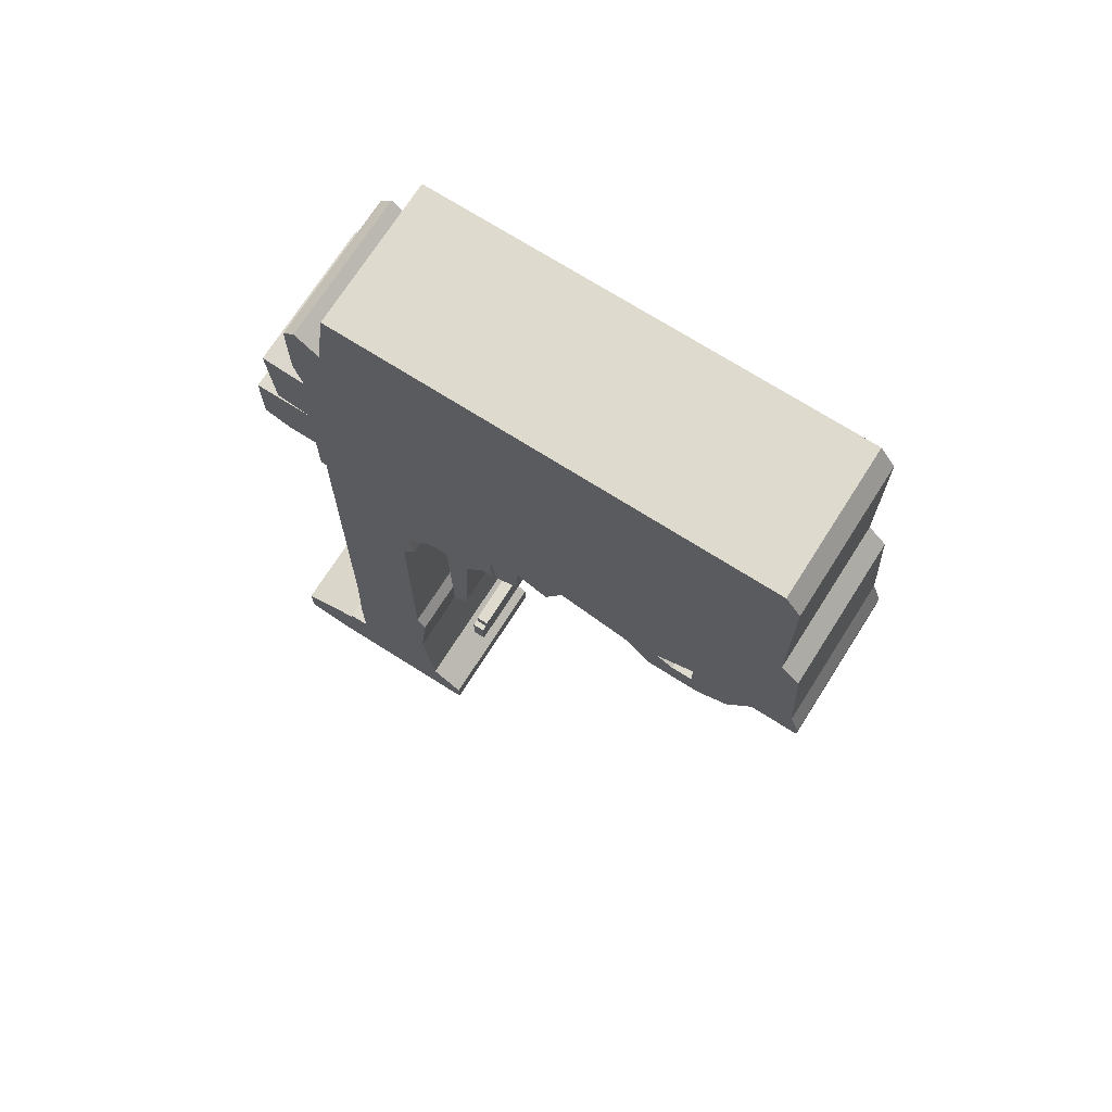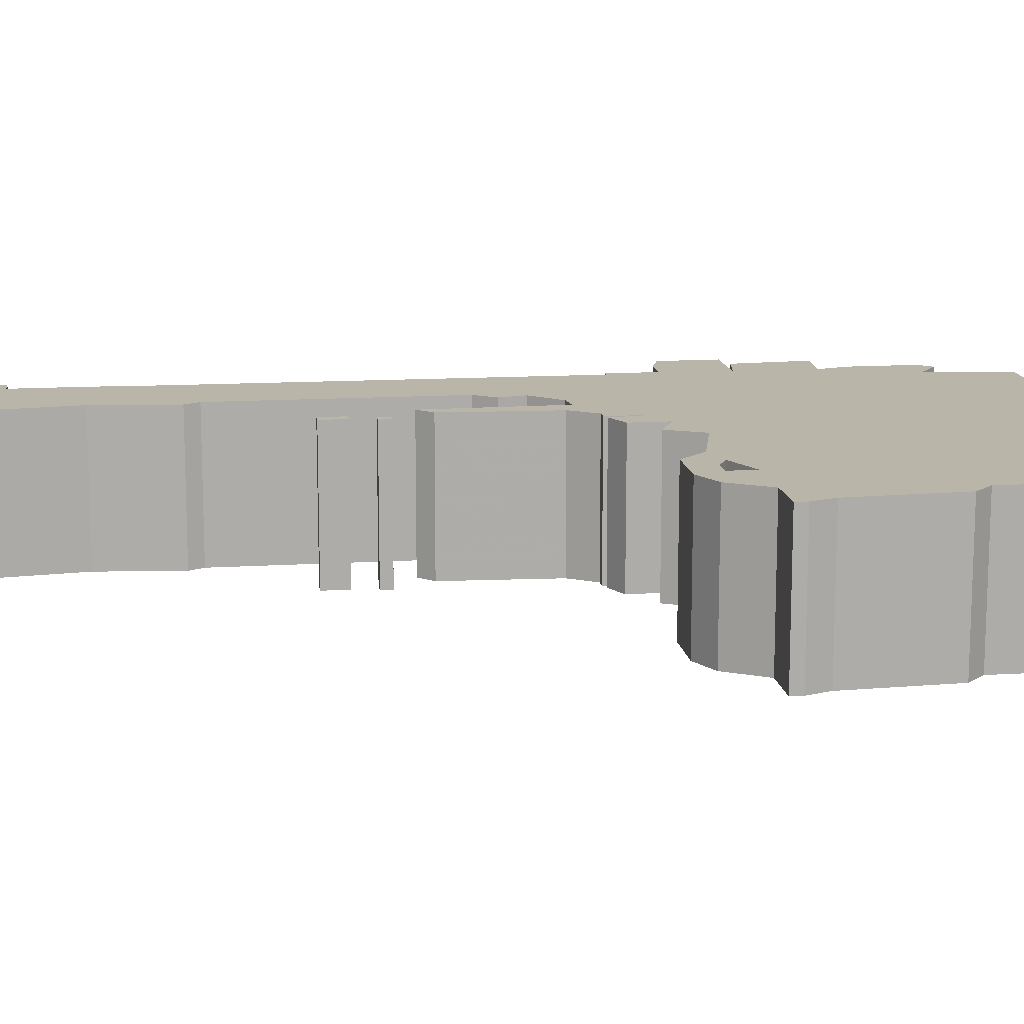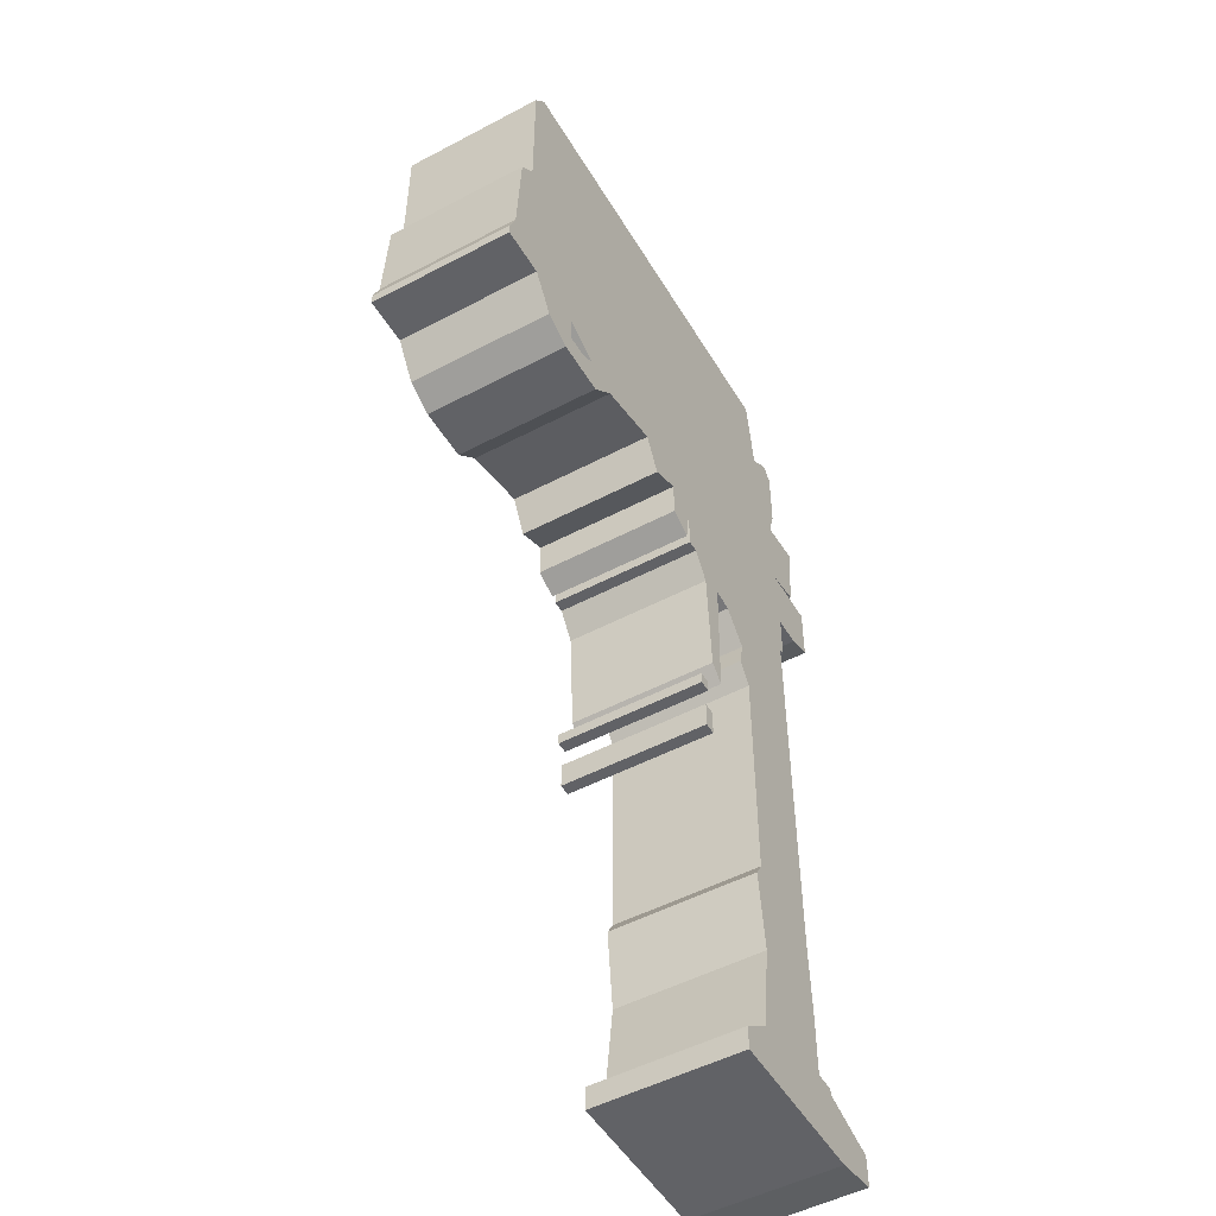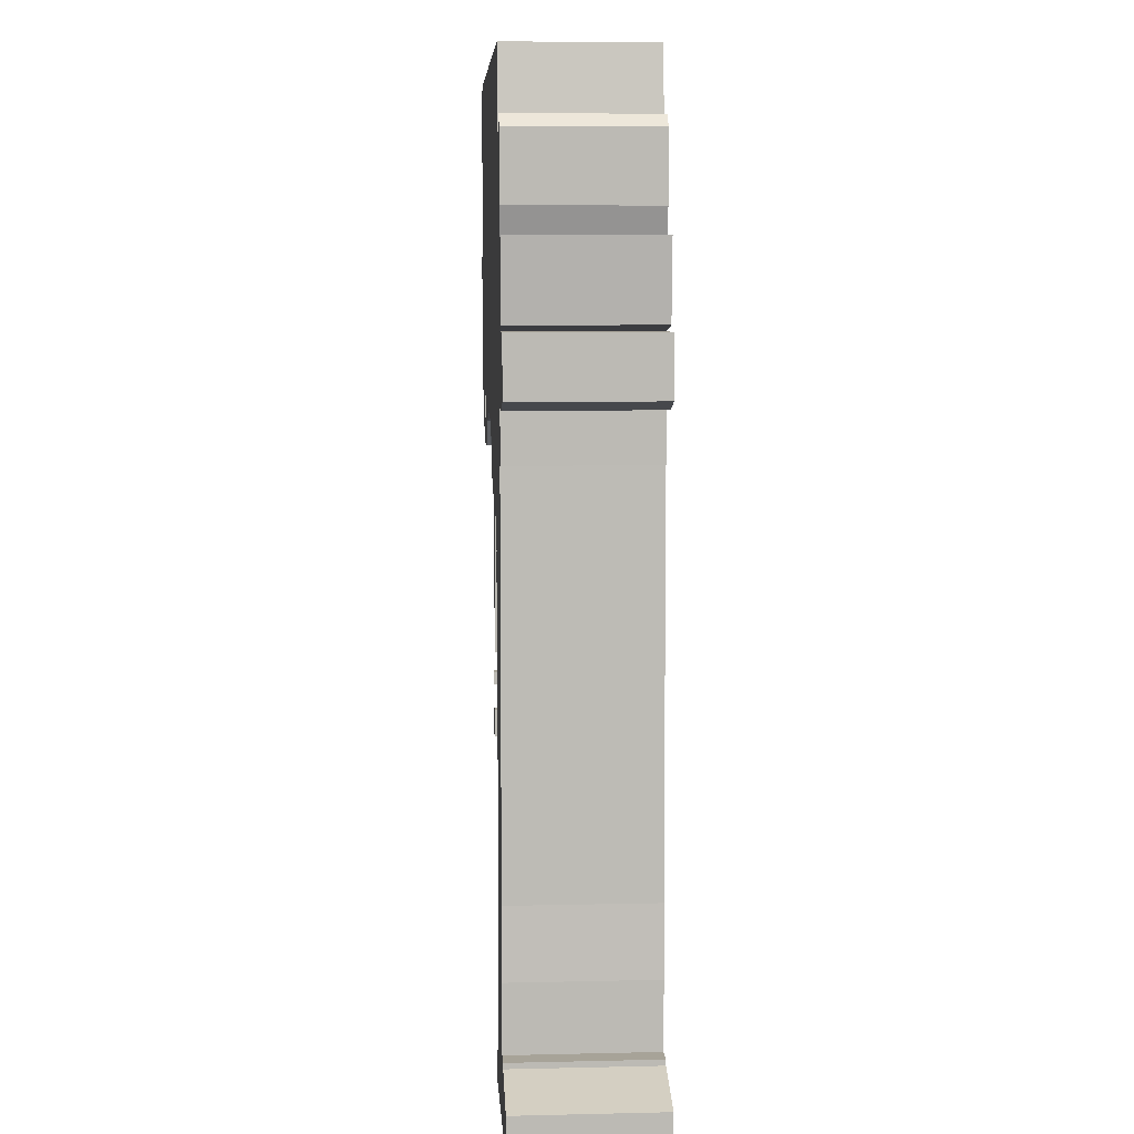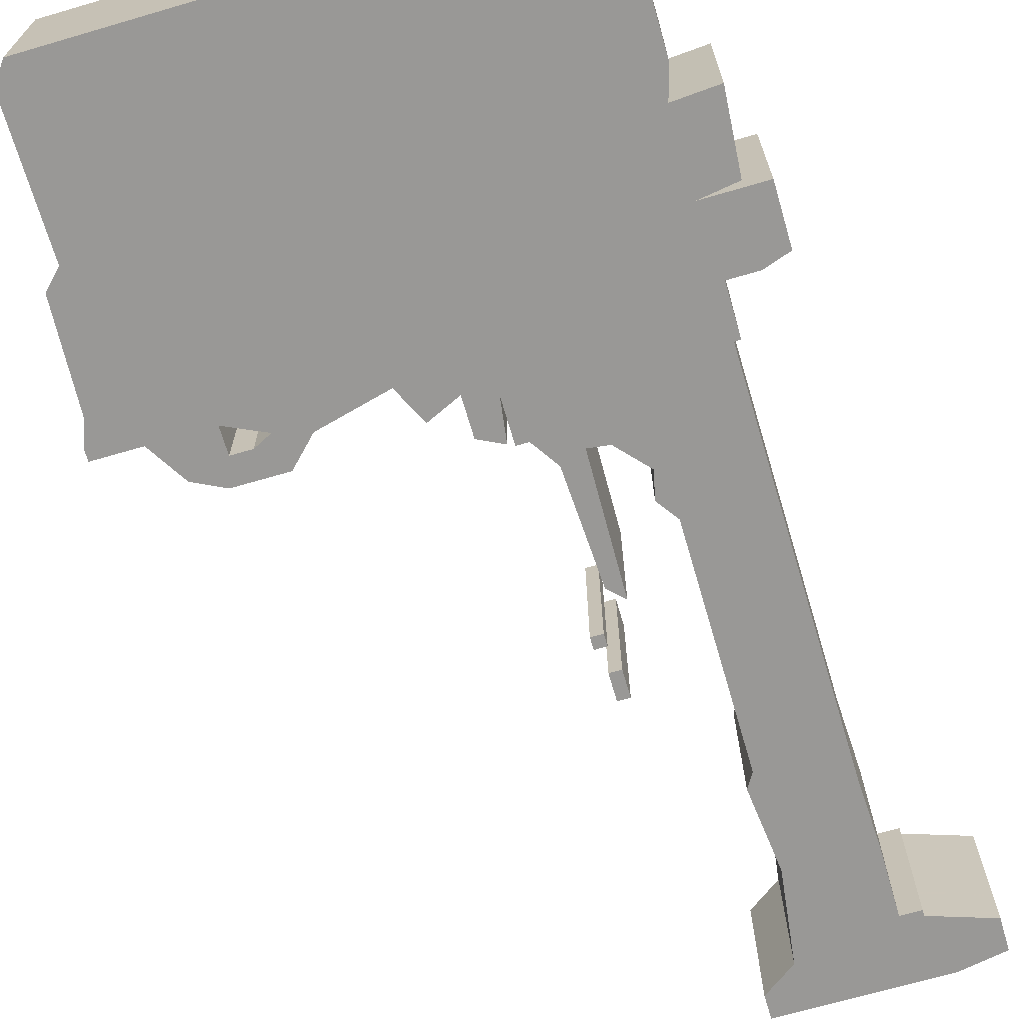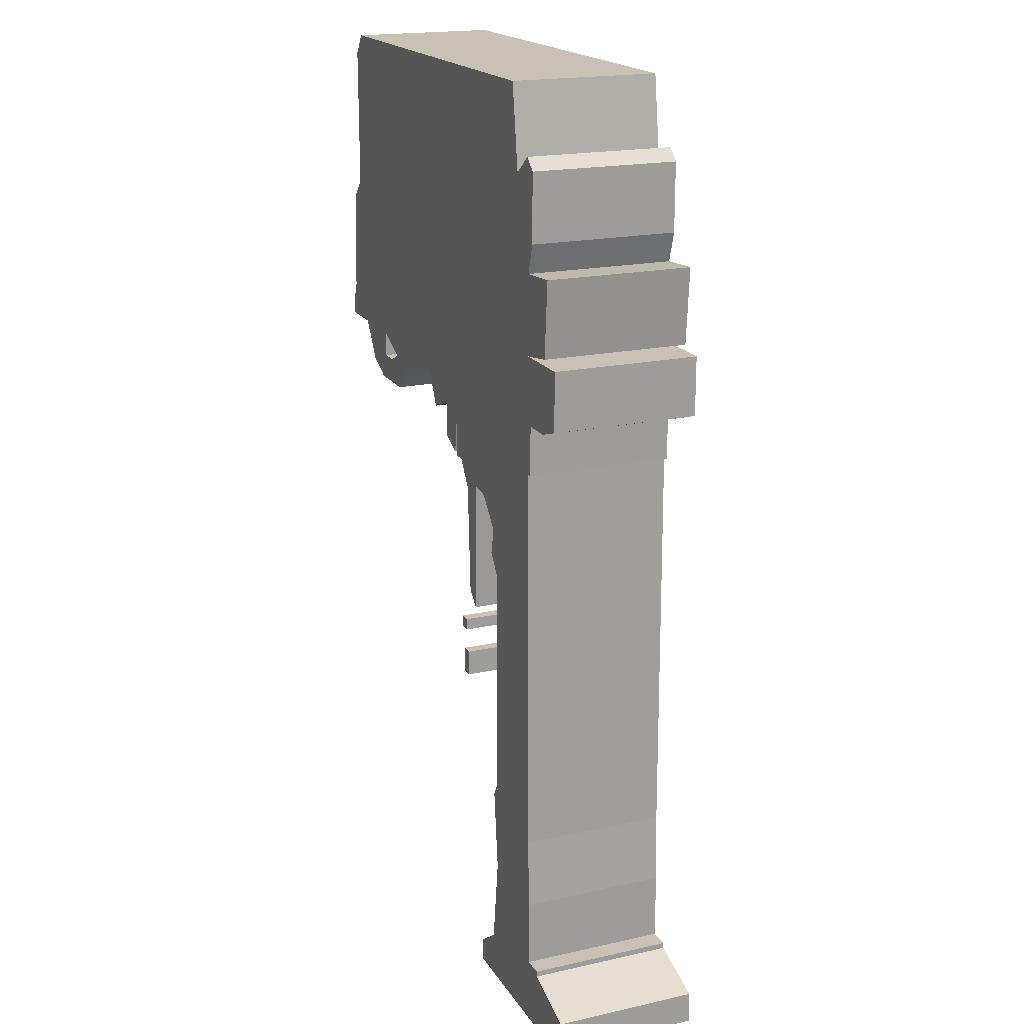
<metadata>
{"format":"obj","ext":"obj","renderer":"f3d","projection":"perspective","resolution":1024,"background":"white","views":[{"elev":71.3,"azim":32.4,"up":"+Y"},{"elev":13.4,"azim":82.0,"up":"+Z"},{"elev":-50.7,"azim":120.0,"up":"+Y"},{"elev":6.8,"azim":-93.8,"up":"+Y"},{"elev":-68.6,"azim":-163.7,"up":"+Z"},{"elev":19.0,"azim":-112.8,"up":"+Y"}]}
</metadata>
<code>
g sbg_cityforestunder_dm_bigsign02_h
v -0.63 3.03 0
v -0.71 3.09 0
v -0.75 3.05 0
v -0.75 2.82 0
v -0.72 2.72 0
v -0.87 2.73 0
v -0.85 2.47 0
v -0.72 2.45 0
v -0.93 2.45 0
v -0.93 2.25 0
v -0.84 2.22 0
v -0.74 2.22 0
v -0.74 2.05 0
v -0.72 2.05 0
v -0.73 0.7 0
v -0.74 0.46 0
v -0.74 0.23 0
v -0.81 0.23 0
v -0.81 0.21 0
v -1.02 0.14 0
v -1.02 0.03 0
v -0.86 0 0
v -0.3 0 0
v -0.3 0.08 0
v -0.41 0.16 0
v -0.45 0.47 0
v -0.42 0.75 0
v -0.45 0.8 0
v -0.45 1.6 0
v -0.4 1.67 0
v -0.42 1.76 0
v -0.33 1.86 0
v -0.26 1.87 0
v -0.25 1.41 0
v -0.2 1.46 0
v -0.18 1.84 0
v -0.12 1.93 0
v -0.08 1.93 0
v -0.08 2.08 0
v -0.06 1.94 0
v 0.02 1.98 0
v 0.02 2.11 0
v 0.13 2.06 0
v 0.19 2.18 0
v 0.43 2.12 0
v 0.52 2.03 0
v 0.7 2.03 0
v 0.8 2.08 0
v 0.88 2.21 0
v 1.04 2.21 0
v 1.04 2.25 0
v 1.01 2.33 0
v 0.99 2.69 0
v 0.93 2.75 0
v 0.93 3.24 0
v 0.88 3.31 0
v -0.59 3.31 0
v 0.67 2.12 0
v 0.6 2.12 0
v 0.54 2.15 0
v 0.67 2.21 0
v -0.18 1.12 0
v -0.14 1.12 0
v -0.14 1.21 0
v -0.18 1.21 0
v -0.16 1.29 0
v -0.12 1.29 0
v -0.12 1.33 0
v -0.16 1.33 0
v -0.63 3.03 0.5
v -0.71 3.09 0.5
v -0.75 3.05 0.5
v -0.75 2.82 0.5
v -0.72 2.72 0.5
v -0.87 2.73 0.5
v -0.85 2.47 0.5
v -0.72 2.45 0.5
v -0.93 2.45 0.5
v -0.93 2.25 0.5
v -0.84 2.22 0.5
v -0.74 2.22 0.5
v -0.74 2.05 0.5
v -0.72 2.05 0.5
v -0.73 0.7 0.5
v -0.74 0.46 0.5
v -0.74 0.23 0.5
v -0.81 0.23 0.5
v -0.81 0.21 0.5
v -1.02 0.14 0.5
v -1.02 0.03 0.5
v -0.86 0 0.5
v -0.3 0 0.5
v -0.3 0.08 0.5
v -0.41 0.16 0.5
v -0.45 0.47 0.5
v -0.42 0.75 0.5
v -0.45 0.8 0.5
v -0.45 1.6 0.5
v -0.4 1.67 0.5
v -0.42 1.76 0.5
v -0.33 1.86 0.5
v -0.26 1.87 0.5
v -0.25 1.41 0.5
v -0.2 1.46 0.5
v -0.18 1.84 0.5
v -0.12 1.93 0.5
v -0.08 1.93 0.5
v -0.08 2.08 0.5
v -0.06 1.94 0.5
v 0.02 1.98 0.5
v 0.02 2.11 0.5
v 0.13 2.06 0.5
v 0.19 2.18 0.5
v 0.43 2.12 0.5
v 0.52 2.03 0.5
v 0.7 2.03 0.5
v 0.8 2.08 0.5
v 0.88 2.21 0.5
v 1.04 2.21 0.5
v 1.04 2.25 0.5
v 1.01 2.33 0.5
v 0.99 2.69 0.5
v 0.93 2.75 0.5
v 0.93 3.24 0.5
v 0.88 3.31 0.5
v -0.59 3.31 0.5
v 0.67 2.12 0.5
v 0.6 2.12 0.5
v 0.54 2.15 0.5
v 0.67 2.21 0.5
v -0.18 1.12 0.5
v -0.14 1.12 0.5
v -0.14 1.21 0.5
v -0.18 1.21 0.5
v -0.16 1.29 0.5
v -0.12 1.29 0.5
v -0.12 1.33 0.5
v -0.16 1.33 0.5
g sbg_cityforestunder_dm_bigsign02_h_0
f 57 56 1
f 56 55 54
f 1 56 44
f 61 54 53
f 61 53 52
f 50 49 51
f 49 52 51
f 48 47 58
f 59 58 47
f 44 43 42
f 41 40 39
f 42 41 39
f 39 8 5
f 39 38 37
f 37 36 33
f 35 34 33
f 36 35 33
f 39 37 33
f 39 33 32
f 31 30 29
f 28 27 26
f 25 24 23
f 25 23 22
f 25 22 17
f 22 21 20
f 22 20 19
f 19 18 17
f 22 19 17
f 26 25 17
f 26 17 16
f 26 16 15
f 29 26 15
f 29 15 14
f 31 29 14
f 32 31 14
f 32 14 12
f 39 32 12
f 14 13 12
f 39 12 8
f 9 8 11
f 12 11 8
f 10 9 11
f 42 39 5
f 8 7 5
f 7 6 5
f 44 42 5
f 44 5 1
f 5 4 1
f 4 3 1
f 3 2 1
f 56 54 44
f 45 44 60
f 46 45 60
f 46 60 59
f 46 59 47
f 48 58 61
f 49 48 61
f 49 61 52
f 44 54 61
f 60 44 61
f 65 64 63
f 65 63 62
f 69 68 67
f 69 67 66
f 57 125 56
f 125 57 126
f 1 126 57
f 126 1 70
f 55 123 54
f 123 55 124
f 56 124 55
f 124 56 125
f 54 122 53
f 122 54 123
f 53 121 52
f 121 53 122
f 50 118 49
f 118 50 119
f 51 119 50
f 119 51 120
f 52 120 51
f 120 52 121
f 48 116 47
f 116 48 117
f 59 127 58
f 127 59 128
f 43 111 42
f 111 43 112
f 44 112 43
f 112 44 113
f 40 108 39
f 108 40 109
f 41 109 40
f 109 41 110
f 42 110 41
f 110 42 111
f 38 106 37
f 106 38 107
f 39 107 38
f 107 39 108
f 37 105 36
f 105 37 106
f 34 102 33
f 102 34 103
f 35 103 34
f 103 35 104
f 36 104 35
f 104 36 105
f 33 101 32
f 101 33 102
f 30 98 29
f 98 30 99
f 31 99 30
f 99 31 100
f 27 95 26
f 95 27 96
f 28 96 27
f 96 28 97
f 26 97 28
f 97 26 95
f 24 92 23
f 92 24 93
f 25 93 24
f 93 25 94
f 23 91 22
f 91 23 92
f 21 89 20
f 89 21 90
f 22 90 21
f 90 22 91
f 20 88 19
f 88 20 89
f 18 86 17
f 86 18 87
f 19 87 18
f 87 19 88
f 26 94 25
f 94 26 95
f 17 85 16
f 85 17 86
f 16 84 15
f 84 16 85
f 29 95 26
f 95 29 98
f 15 83 14
f 83 15 84
f 32 100 31
f 100 32 101
f 13 81 12
f 81 13 82
f 14 82 13
f 82 14 83
f 9 77 8
f 77 9 78
f 12 80 11
f 80 12 81
f 10 78 9
f 78 10 79
f 11 79 10
f 79 11 80
f 8 76 7
f 76 8 77
f 6 74 5
f 74 6 75
f 7 75 6
f 75 7 76
f 5 73 4
f 73 5 74
f 4 72 3
f 72 4 73
f 2 70 1
f 70 2 71
f 3 71 2
f 71 3 72
f 45 113 44
f 113 45 114
f 46 114 45
f 114 46 115
f 60 128 59
f 128 60 129
f 47 115 46
f 115 47 116
f 58 130 61
f 130 58 127
f 49 117 48
f 117 49 118
f 61 129 60
f 129 61 130
f 64 132 63
f 132 64 133
f 65 133 64
f 133 65 134
f 63 131 62
f 131 63 132
f 62 134 65
f 134 62 131
f 68 136 67
f 136 68 137
f 69 137 68
f 137 69 138
f 67 135 66
f 135 67 136
f 66 138 69
f 138 66 135
f 70 125 126
f 123 124 125
f 113 125 70
f 122 123 130
f 121 122 130
f 120 118 119
f 120 121 118
f 127 116 117
f 116 127 128
f 111 112 113
f 108 109 110
f 108 110 111
f 74 77 108
f 106 107 108
f 102 105 106
f 102 103 104
f 102 104 105
f 102 106 108
f 101 102 108
f 98 99 100
f 95 96 97
f 92 93 94
f 91 92 94
f 86 91 94
f 89 90 91
f 88 89 91
f 86 87 88
f 86 88 91
f 86 94 95
f 85 86 95
f 84 85 95
f 84 95 98
f 83 84 98
f 83 98 100
f 83 100 101
f 81 83 101
f 81 101 108
f 81 82 83
f 77 81 108
f 80 77 78
f 77 80 81
f 80 78 79
f 74 108 111
f 74 76 77
f 74 75 76
f 74 111 113
f 70 74 113
f 70 73 74
f 70 72 73
f 70 71 72
f 113 123 125
f 129 113 114
f 129 114 115
f 128 129 115
f 116 128 115
f 130 127 117
f 130 117 118
f 121 130 118
f 130 123 113
f 130 113 129
f 132 133 134
f 131 132 134
f 136 137 138
f 135 136 138

</code>
